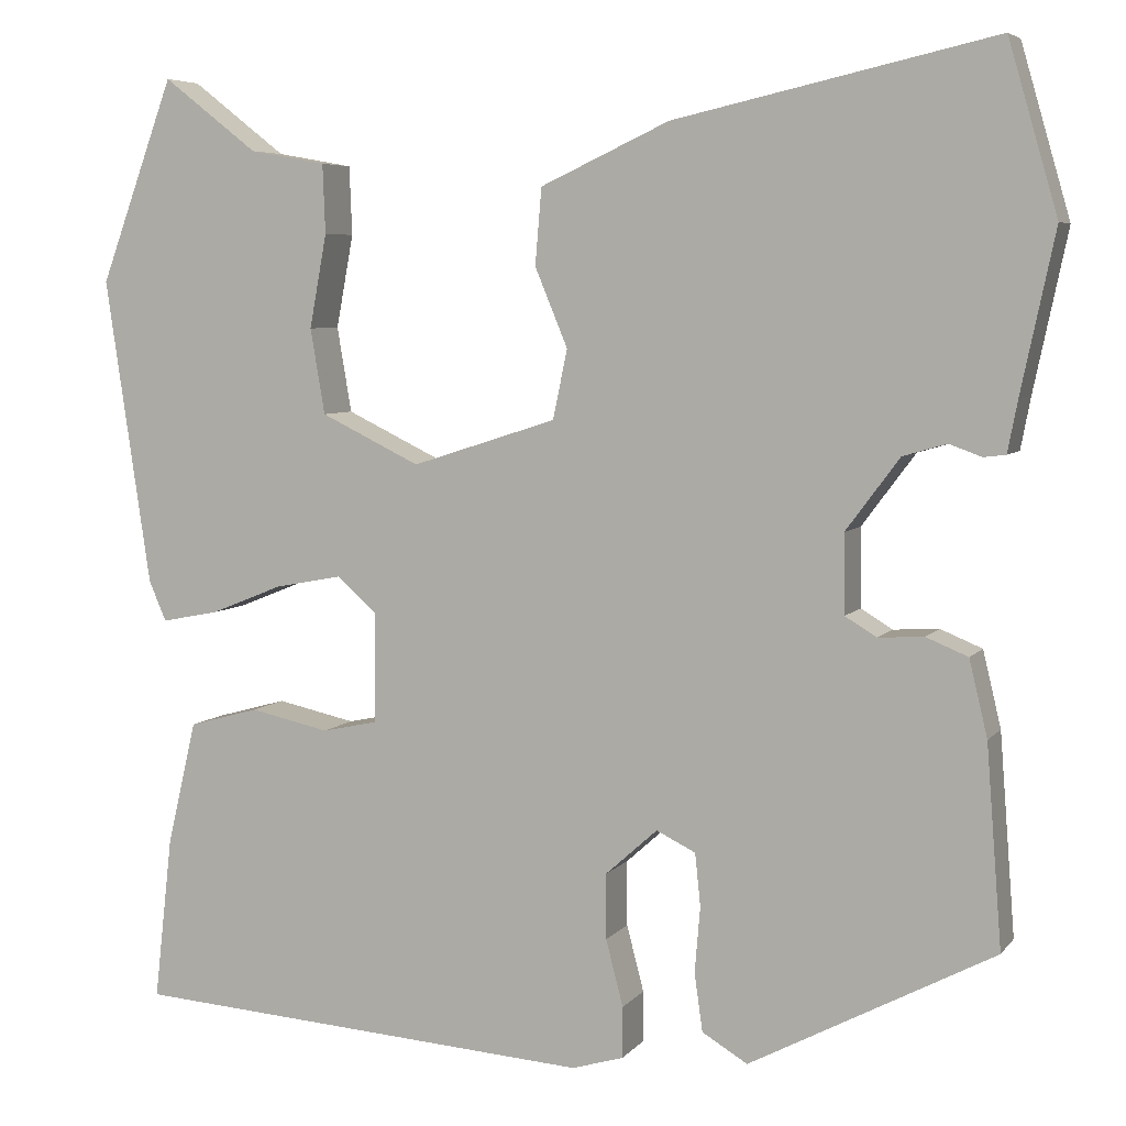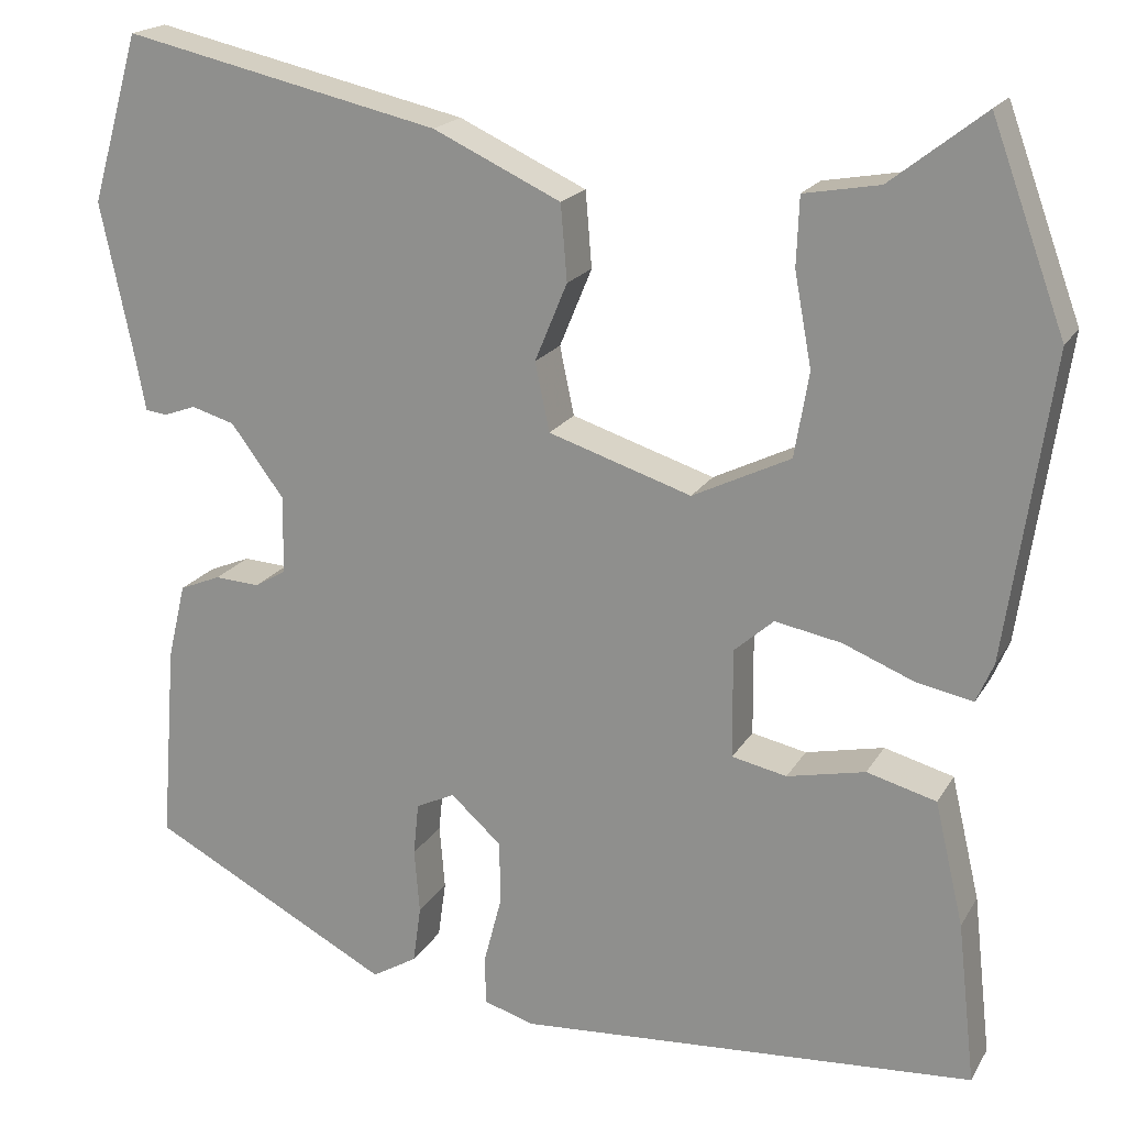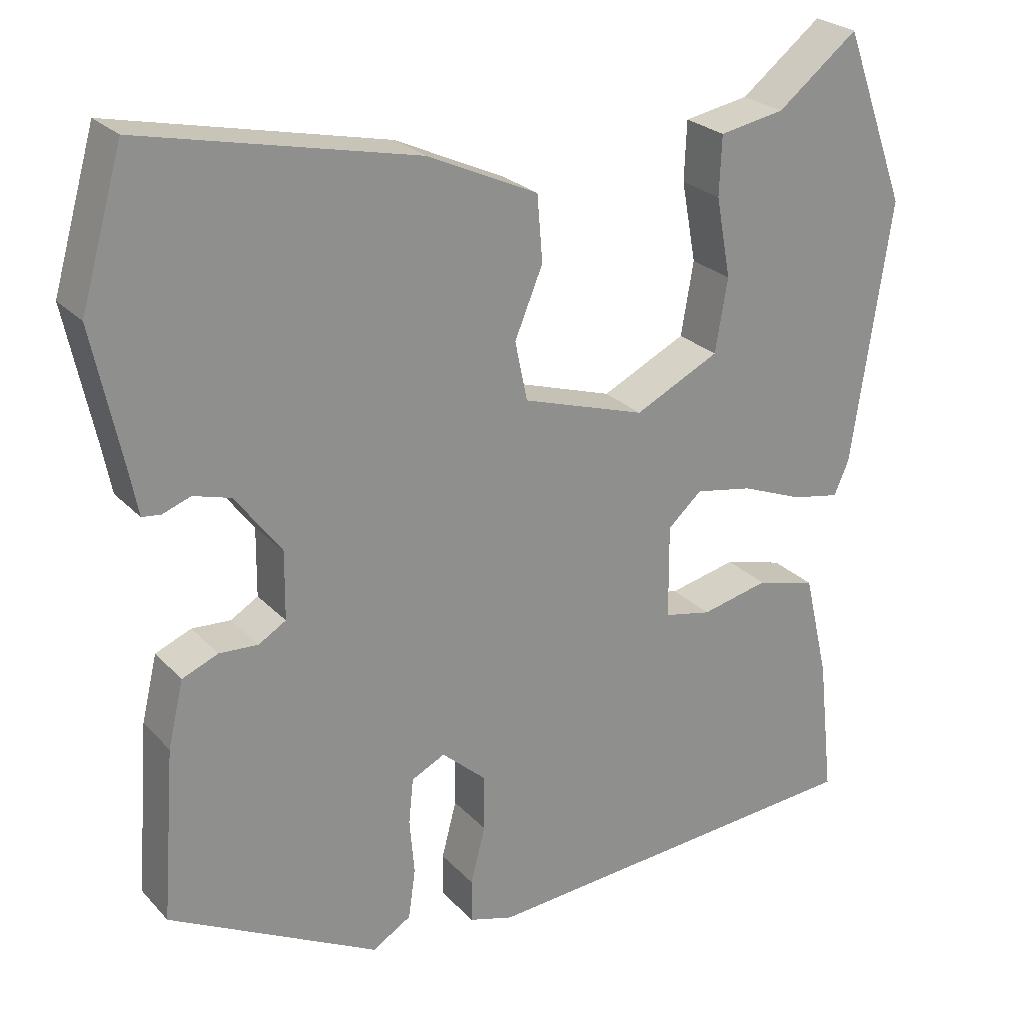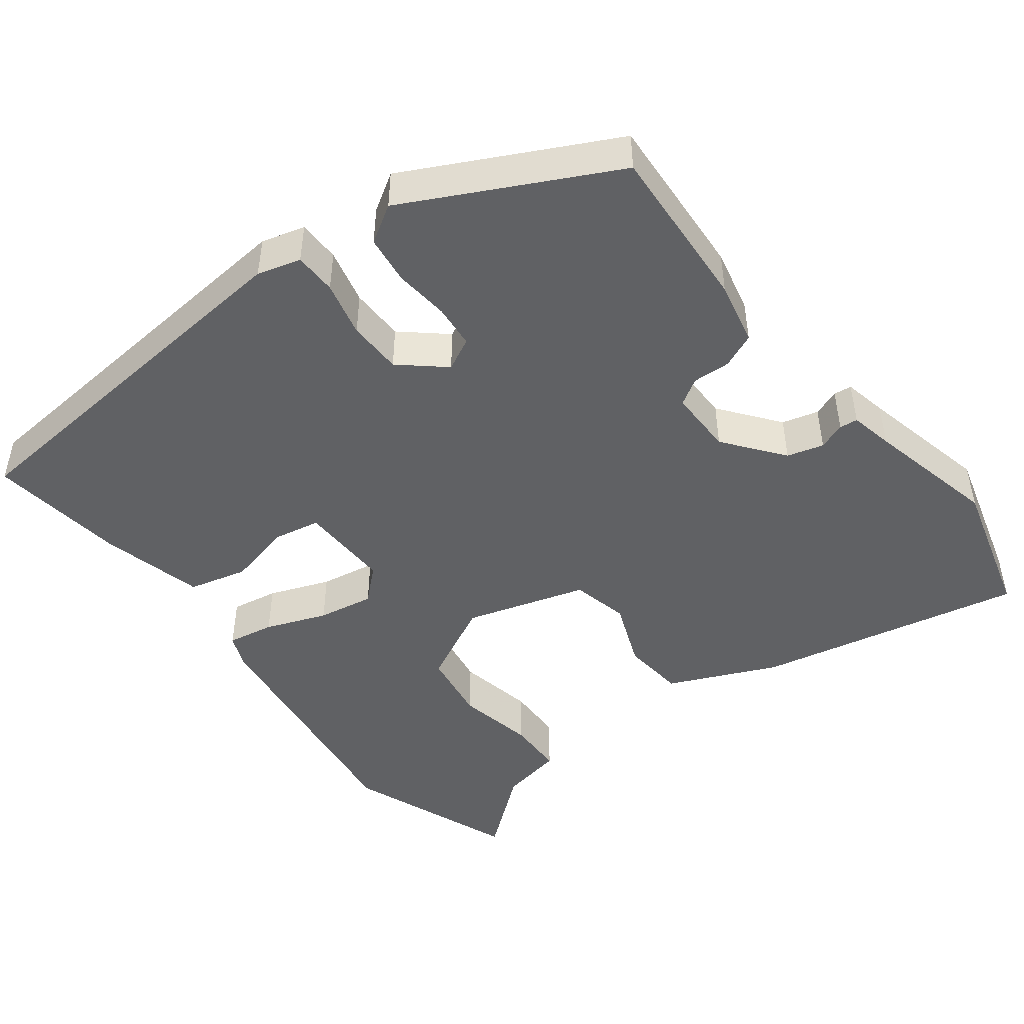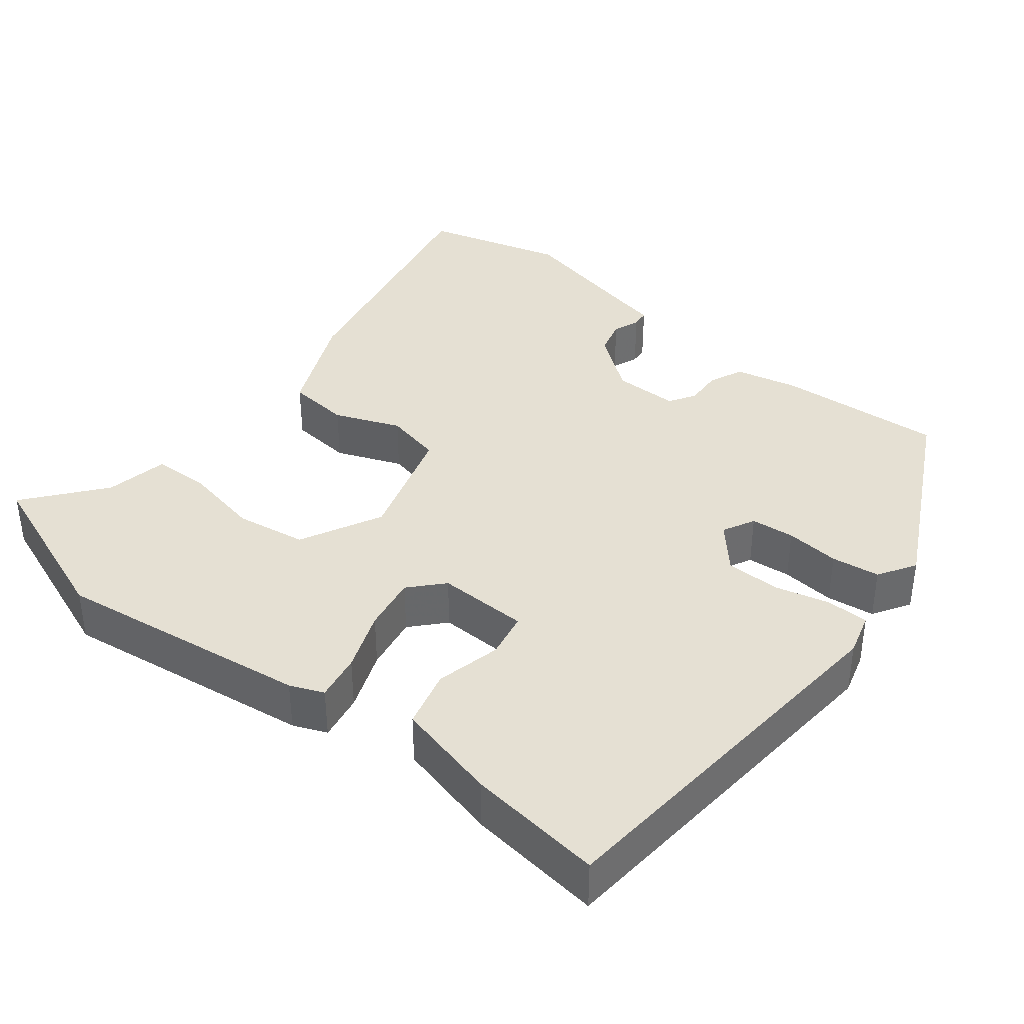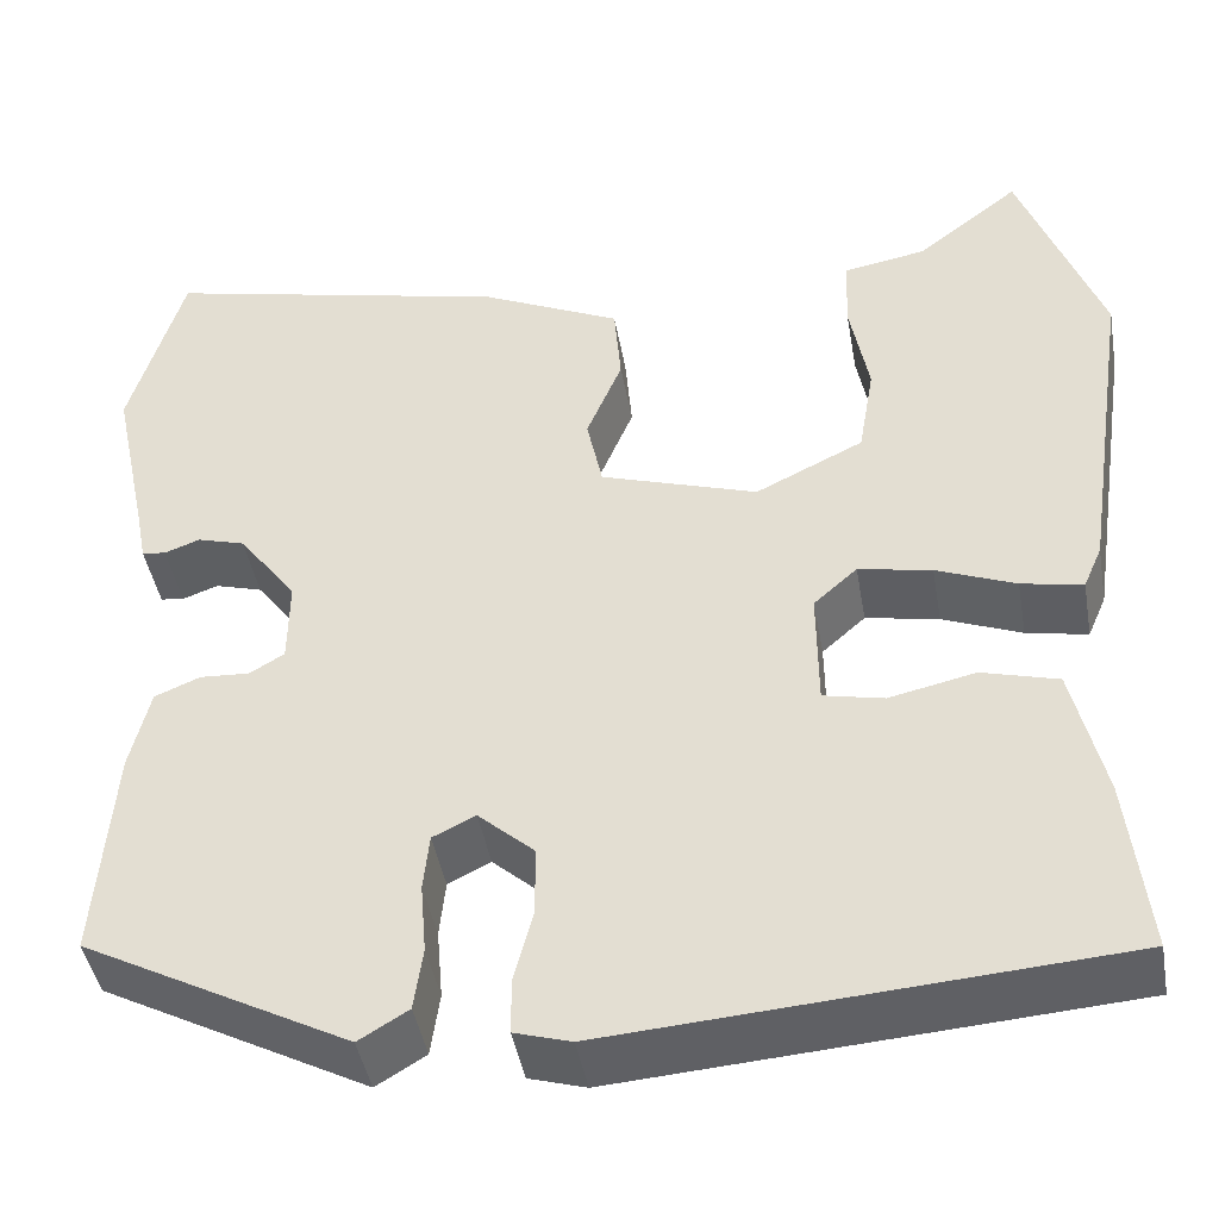
<metadata>
{"format":"obj","ext":"obj","renderer":"f3d","projection":"perspective","resolution":1024,"background":"white","views":[{"elev":5.7,"azim":-159.8,"up":"+Z"},{"elev":19.1,"azim":21.9,"up":"+Z"},{"elev":25.1,"azim":-32.1,"up":"+Z"},{"elev":-46.9,"azim":-141.6,"up":"+Y"},{"elev":38.2,"azim":129.3,"up":"+Y"},{"elev":-43.9,"azim":10.0,"up":"+Z"}]}
</metadata>
<code>
v 0.468 0.07 0.587
v 0.55 0.07 0.363
v 0.5 0.07 0.025
v 0.481 0.07 -0.019
v 0.419 0.07 -0.007
v 0.339 0.07 0.025
v 0.265 0.07 0.039
v 0.221 0.07 0
v 0.222 0.07 -0.121
v 0.283 0.07 -0.134
v 0.37 0.07 -0.115
v 0.447 0.07 -0.136
v 0.479 0.07 -0.273
v 0.499 0.07 -0.453
v -0.011 0.07 -0.489
v -0.068 0.07 -0.472
v -0.068 0.07 -0.416
v -0.049 0.07 -0.343
v -0.049 0.07 -0.271
v -0.106 0.07 -0.22
v -0.149 0.07 -0.241
v -0.155 0.07 -0.299
v -0.149 0.07 -0.371
v -0.158 0.07 -0.435
v -0.208 0.07 -0.465
v -0.477 0.07 -0.323
v -0.46 0.07 -0.102
v -0.44 0.07 -0.018
v -0.394 0.07 0.001
v -0.344 0.07 -0.002
v -0.309 0.07 0.019
v -0.308 0.07 0.106
v -0.367 0.07 0.185
v -0.415 0.07 0.199
v -0.451 0.07 0.186
v -0.475 0.07 0.189
v -0.486 0.07 0.246
v -0.523 0.07 0.421
v -0.469 0.07 0.608
v -0.117 0.07 0.529
v 0.025 0.07 0.463
v 0.032 0.07 0.379
v -0.004 0.07 0.292
v 0.012 0.07 0.216
v 0.171 0.07 0.165
v 0.28 0.07 0.218
v 0.296 0.07 0.312
v 0.277 0.07 0.415
v 0.28 0.07 0.491
v 0.364 0.07 0.506
v 0.468 0 0.587
v 0.55 0 0.363
v 0.5 0 0.025
v 0.481 0 -0.019
v 0.419 0 -0.007
v 0.339 0 0.025
v 0.265 0 0.039
v 0.221 0 0
v 0.222 0 -0.121
v 0.283 0 -0.134
v 0.37 0 -0.115
v 0.447 0 -0.136
v 0.479 0 -0.273
v 0.499 0 -0.453
v -0.011 0 -0.489
v -0.068 0 -0.472
v -0.068 0 -0.416
v -0.049 0 -0.343
v -0.049 0 -0.271
v -0.106 0 -0.22
v -0.149 0 -0.241
v -0.155 0 -0.299
v -0.149 0 -0.371
v -0.158 0 -0.435
v -0.208 0 -0.465
v -0.477 0 -0.323
v -0.46 0 -0.102
v -0.44 0 -0.018
v -0.394 0 0.001
v -0.344 0 -0.002
v -0.309 0 0.019
v -0.308 0 0.106
v -0.367 0 0.185
v -0.415 0 0.199
v -0.451 0 0.186
v -0.475 0 0.189
v -0.486 0 0.246
v -0.523 0 0.421
v -0.469 0 0.608
v -0.117 0 0.529
v 0.025 0 0.463
v 0.032 0 0.379
v -0.004 0 0.292
v 0.012 0 0.216
v 0.171 0 0.165
v 0.28 0 0.218
v 0.296 0 0.312
v 0.277 0 0.415
v 0.28 0 0.491
v 0.364 0 0.506
f 47 48 49 50
f 4 5 6
f 3 4 6
f 2 3 6
f 1 2 6
f 50 1 6
f 47 50 6
f 46 47 6
f 45 46 6 7
f 44 45 7 8
f 41 42 43
f 40 41 43
f 39 40 43
f 38 39 43
f 37 38 43
f 37 43 44
f 34 35 36 37
f 33 34 37 44
f 44 8 9
f 33 44 9
f 32 33 9
f 28 29 30
f 27 28 30
f 26 27 30
f 25 26 30
f 24 25 30
f 23 24 30
f 22 23 30
f 21 22 30 31
f 20 21 31 32
f 16 17 18
f 15 16 18
f 14 15 18
f 13 14 18
f 12 13 18
f 11 12 18
f 10 11 18
f 9 10 18 19
f 9 19 20 32
f 100 99 98 97
f 56 55 54
f 56 54 53
f 56 53 52
f 56 52 51
f 56 51 100
f 56 100 97
f 56 97 96
f 57 56 96 95
f 58 57 95 94
f 93 92 91
f 93 91 90
f 93 90 89
f 93 89 88
f 93 88 87
f 94 93 87
f 87 86 85 84
f 94 87 84 83
f 59 58 94
f 59 94 83
f 59 83 82
f 80 79 78
f 80 78 77
f 80 77 76
f 80 76 75
f 80 75 74
f 80 74 73
f 80 73 72
f 81 80 72 71
f 82 81 71 70
f 68 67 66
f 68 66 65
f 68 65 64
f 68 64 63
f 68 63 62
f 68 62 61
f 68 61 60
f 69 68 60 59
f 82 70 69 59
f 1 51 52 2
f 2 52 53 3
f 3 53 54 4
f 4 54 55 5
f 5 55 56 6
f 6 56 57 7
f 7 57 58 8
f 8 58 59 9
f 9 59 60 10
f 10 60 61 11
f 11 61 62 12
f 12 62 63 13
f 13 63 64 14
f 14 64 65 15
f 15 65 66 16
f 16 66 67 17
f 17 67 68 18
f 18 68 69 19
f 19 69 70 20
f 20 70 71 21
f 21 71 72 22
f 22 72 73 23
f 23 73 74 24
f 24 74 75 25
f 25 75 76 26
f 26 76 77 27
f 27 77 78 28
f 28 78 79 29
f 29 79 80 30
f 30 80 81 31
f 31 81 82 32
f 32 82 83 33
f 33 83 84 34
f 34 84 85 35
f 35 85 86 36
f 36 86 87 37
f 37 87 88 38
f 38 88 89 39
f 39 89 90 40
f 40 90 91 41
f 41 91 92 42
f 42 92 93 43
f 43 93 94 44
f 44 94 95 45
f 45 95 96 46
f 46 96 97 47
f 47 97 98 48
f 48 98 99 49
f 49 99 100 50
f 50 100 51 1

</code>
